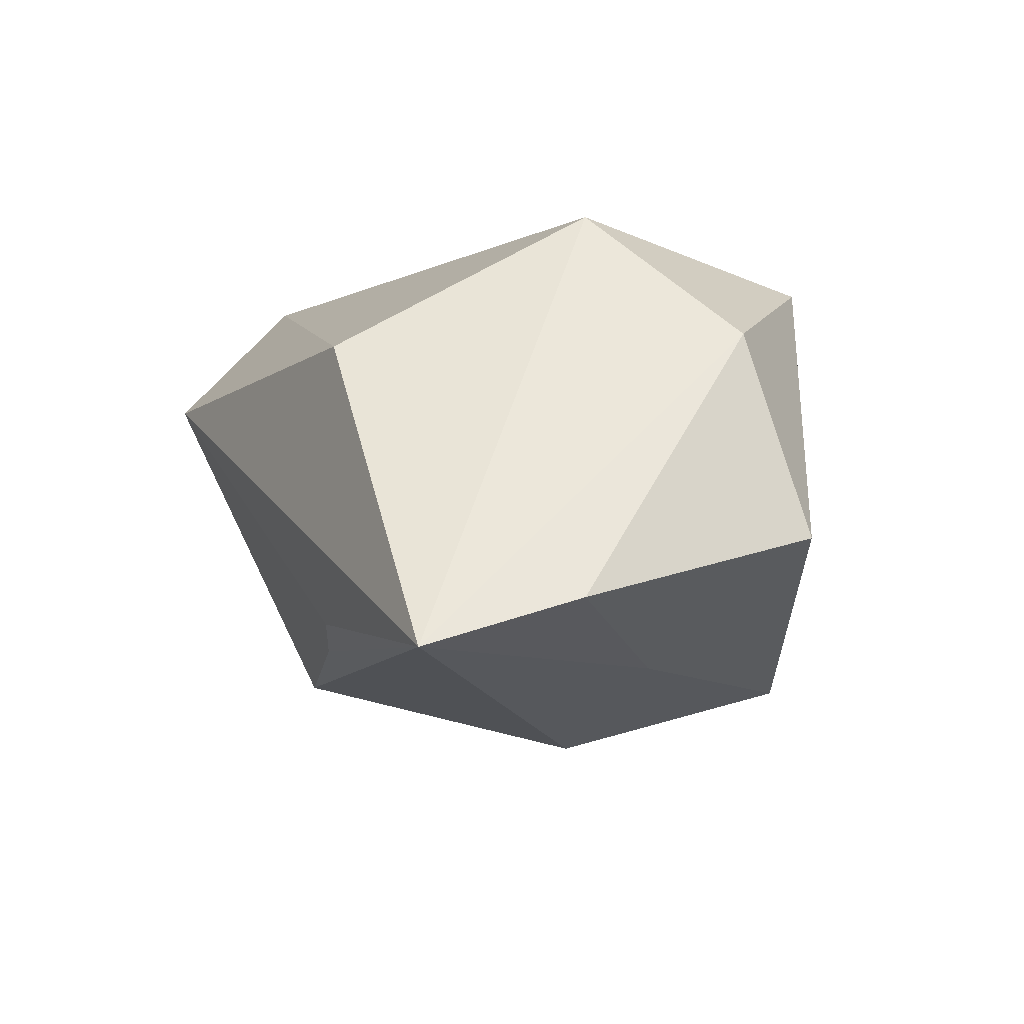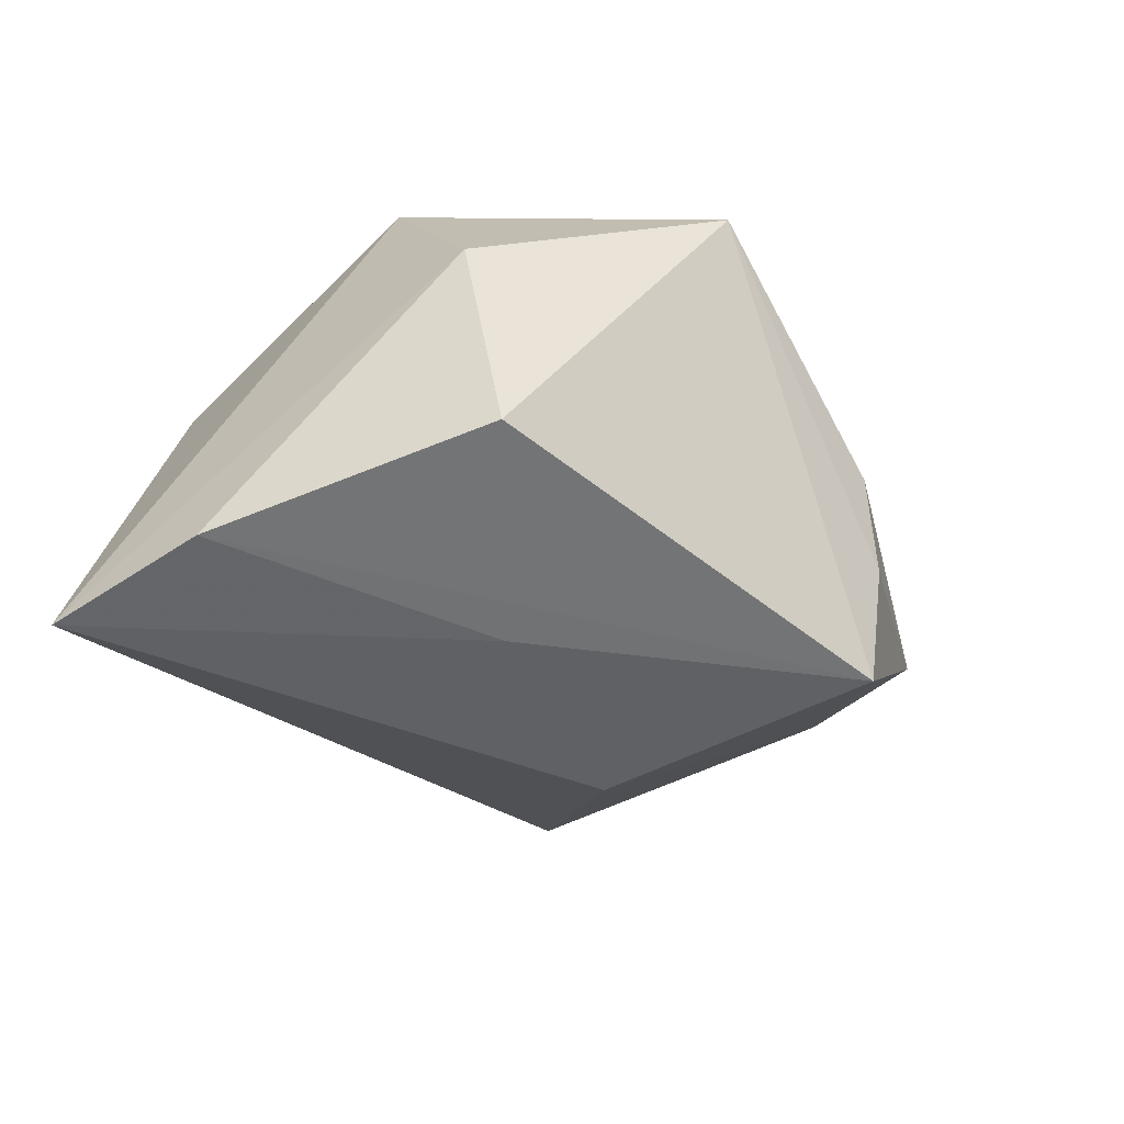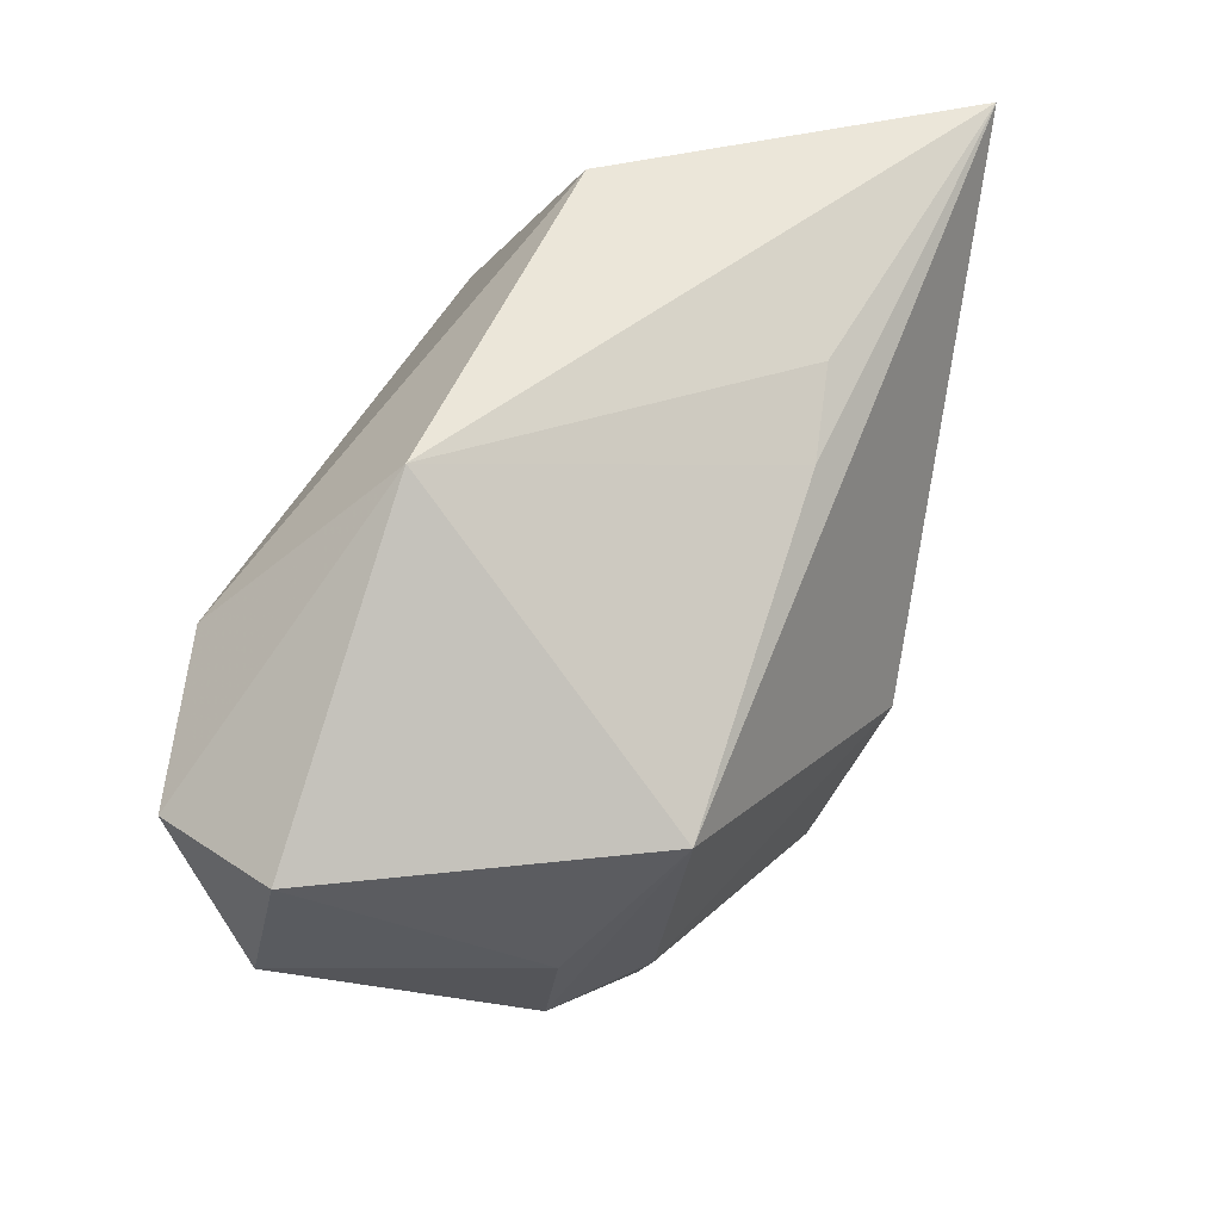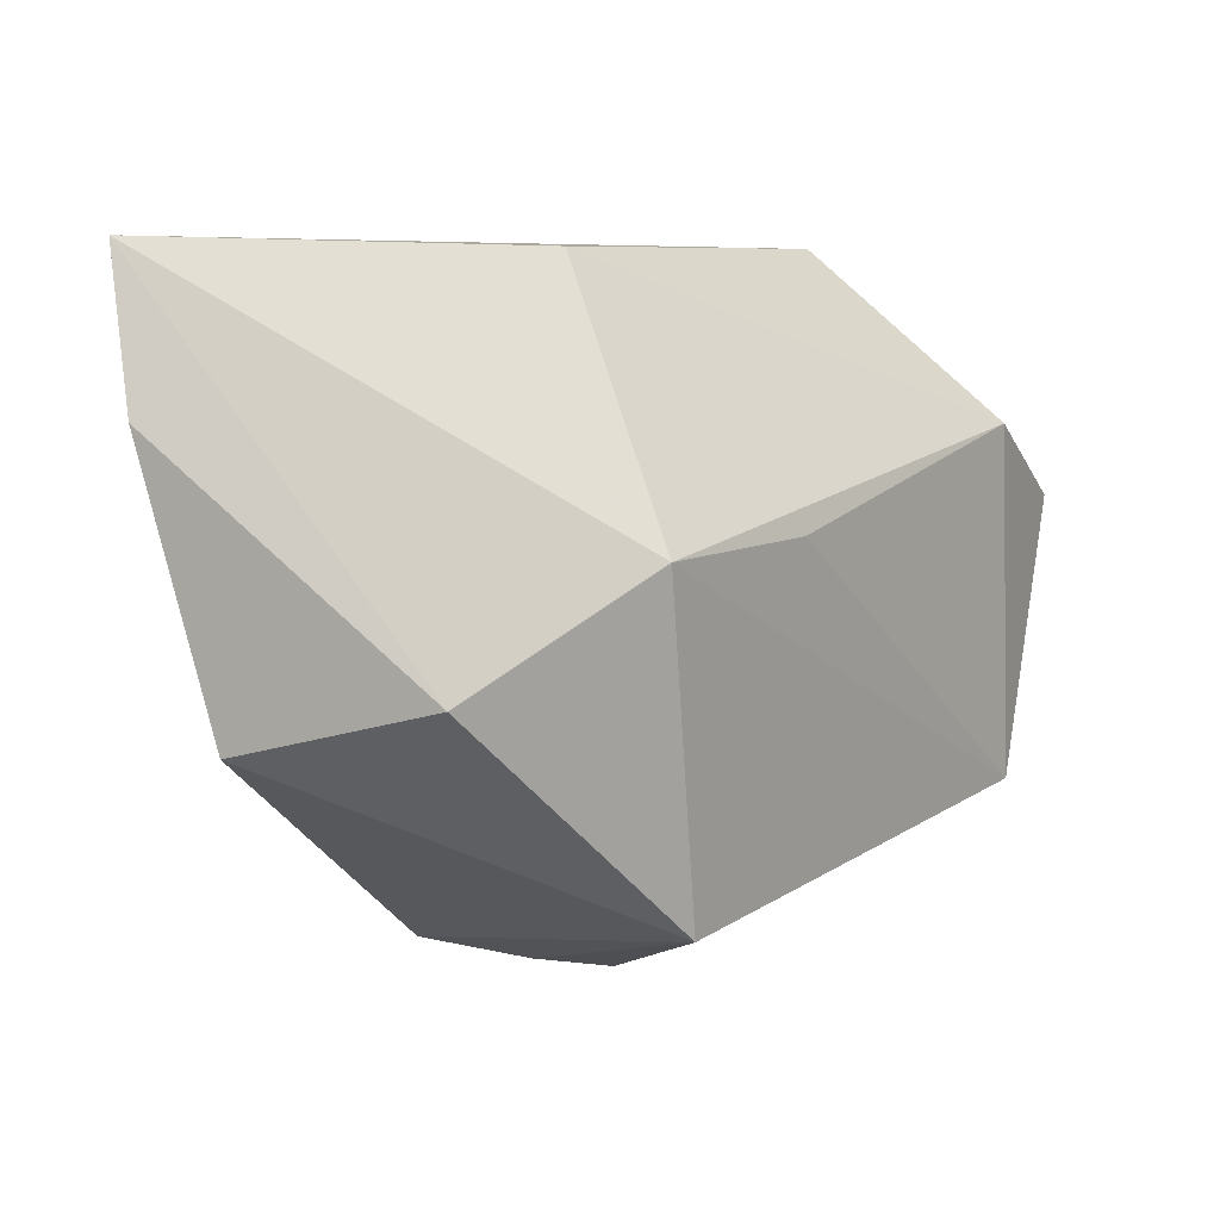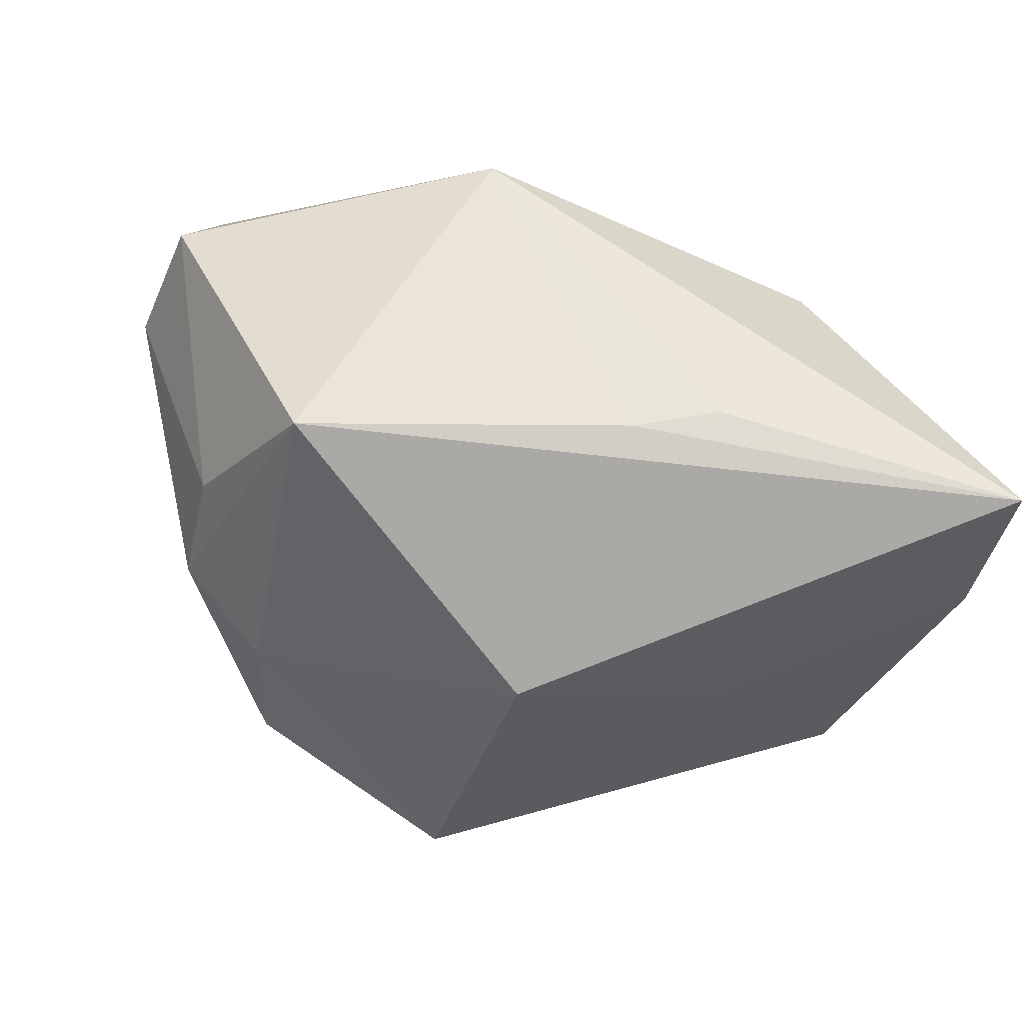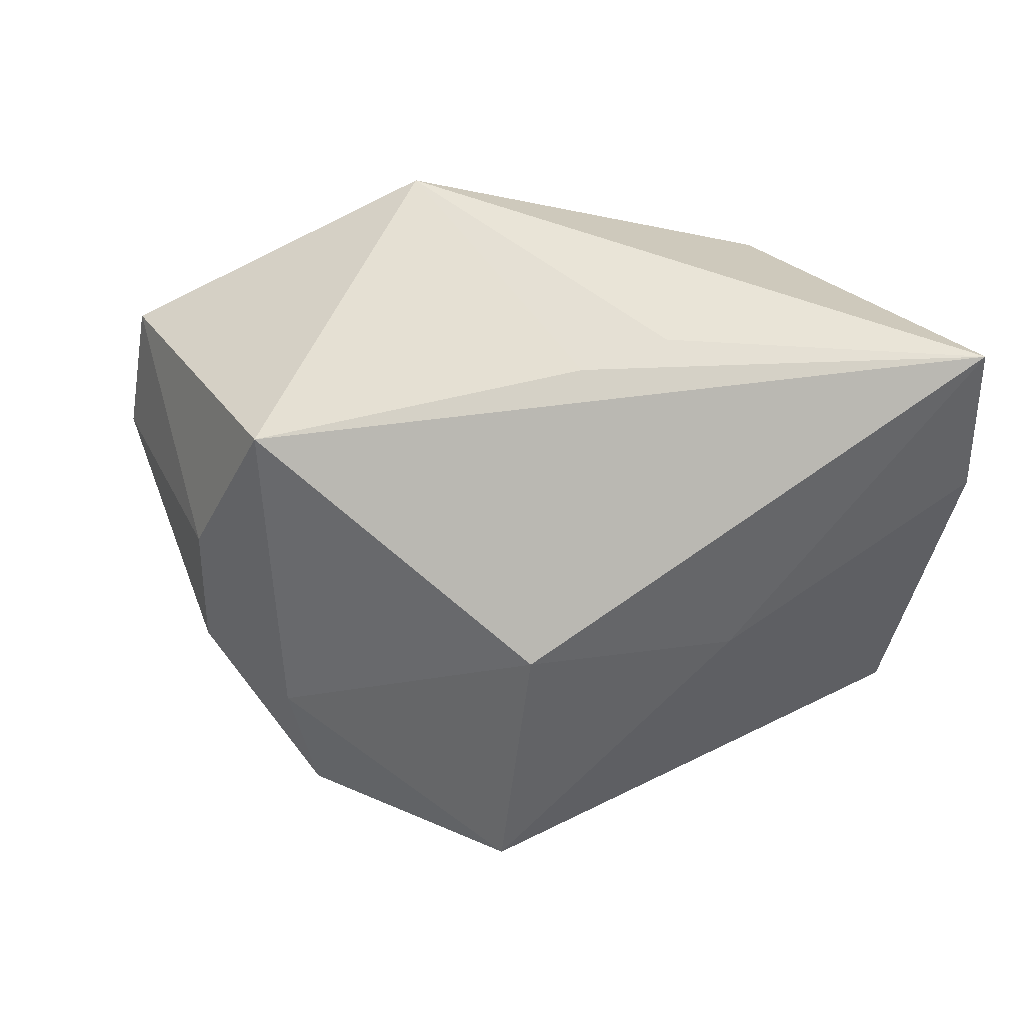
<metadata>
{"format":"obj","ext":"obj","renderer":"f3d","projection":"perspective","resolution":1024,"background":"white","views":[{"elev":-9.4,"azim":-119.5,"up":"+Z"},{"elev":-26.2,"azim":-71.5,"up":"+Z"},{"elev":51.6,"azim":111.3,"up":"+Y"},{"elev":5.7,"azim":-54.9,"up":"+Y"},{"elev":-58.7,"azim":156.8,"up":"+Z"},{"elev":-66.9,"azim":170.3,"up":"+Z"}]}
</metadata>
<code>
v -0.001403 -0.03245 0.0004816
v 0.02793 -0.01755 0.02358
v 0.01769 -0.03209 -0.01094
v -0.02568 0.005709 0.02273
v -0.01874 -0.02443 0.02037
v -0.0213 -0.003936 -0.02054
v -0.007876 0.006644 0.02358
v -0.0007774 -0.03316 -0.008884
v 0.02881 0.009271 -0.01942
v -0.03882 0.03027 -0.02165
v -0.03638 -0.005206 0.01005
v -0.009253 0.02525 -0.01663
v 0.04459 -0.003099 0.01178
v -0.0398 -0.01011 -0.009611
v 0.02656 0.01476 0.02358
v -0.01913 0.02936 0.008311
v -0.001294 -0.006477 -0.0274
v 0.01541 -0.02199 0.0176
v 0.01724 0.03027 0.00855
v -0.002722 -0.0323 -0.0206
v 0.03177 -0.0184 -0.007755
v 0.03381 -0.006625 -0.009951
v 0.04022 0.007679 0.02107
v 0.02211 -0.02148 -0.01405
v -0.001526 0.02138 -0.01842
v -0.04172 0.01573 -0.01692
v 0.04449 0.01021 0.008857
f 2 4 5
f 17 10 9
f 10 25 9
f 25 19 9
f 6 10 17
f 5 14 20
f 20 6 17
f 11 4 10
f 5 4 11
f 11 14 5
f 18 2 5
f 15 4 7
f 7 2 15
f 4 2 7
f 10 4 16
f 16 19 10
f 16 4 15
f 15 19 16
f 12 25 10
f 10 19 12
f 12 19 25
f 27 9 19
f 10 6 26
f 26 11 10
f 14 11 26
f 26 20 14
f 6 20 26
f 1 18 5
f 3 2 1
f 2 18 1
f 3 20 24
f 17 9 24
f 24 20 17
f 23 19 15
f 23 27 19
f 15 2 23
f 21 2 3
f 3 24 21
f 21 24 9
f 8 20 3
f 3 1 8
f 5 20 8
f 8 1 5
f 13 23 2
f 27 23 13
f 2 21 13
f 22 21 9
f 22 13 21
f 9 27 22
f 27 13 22

</code>
